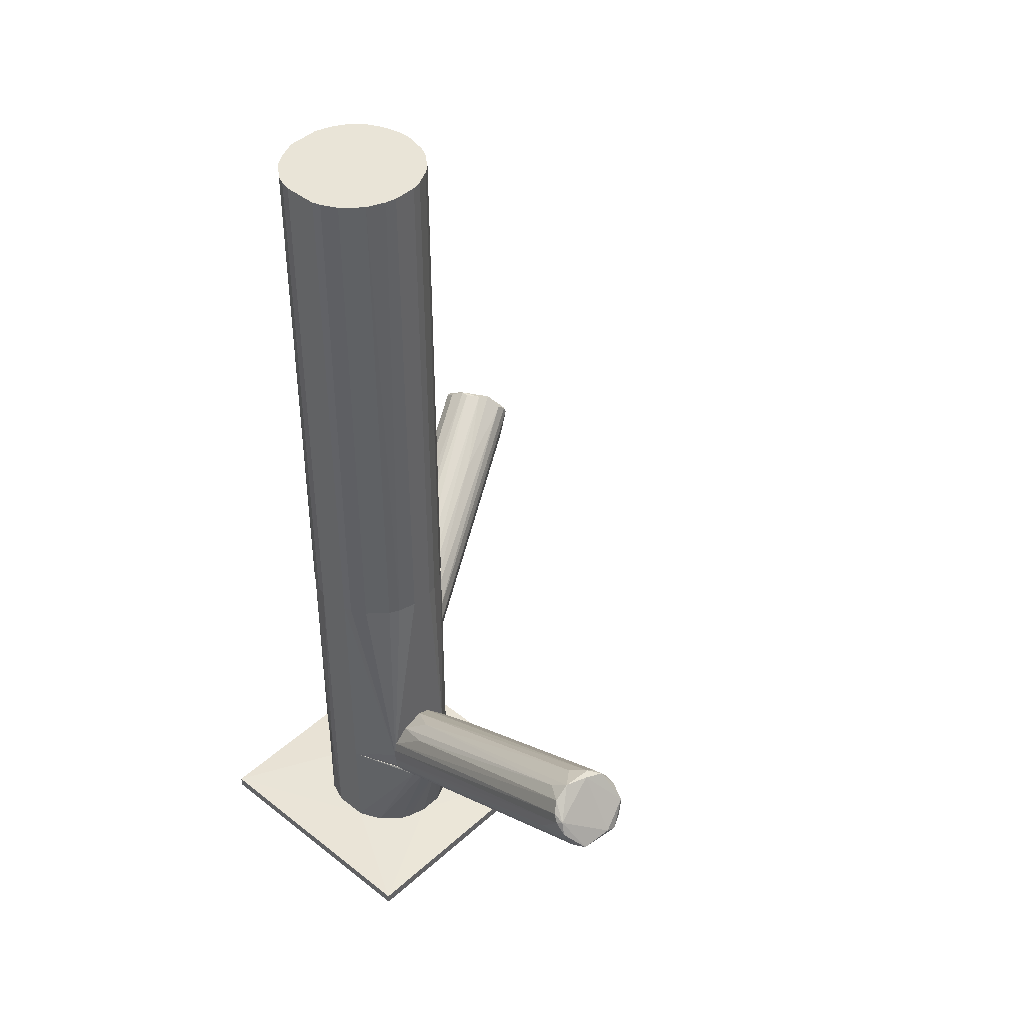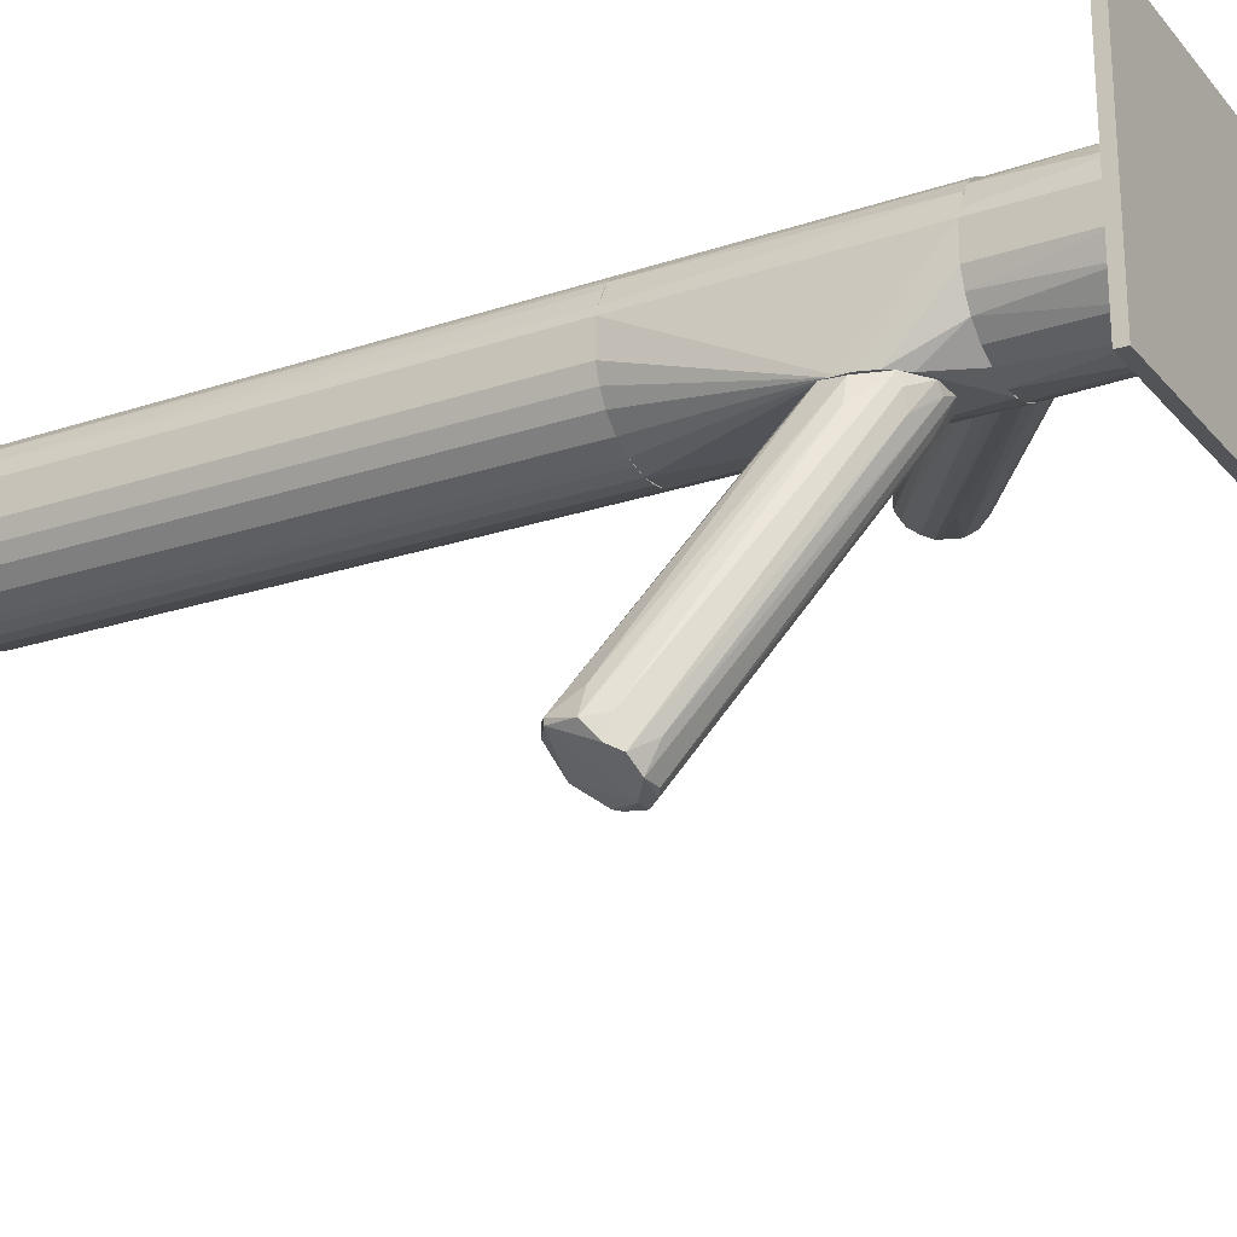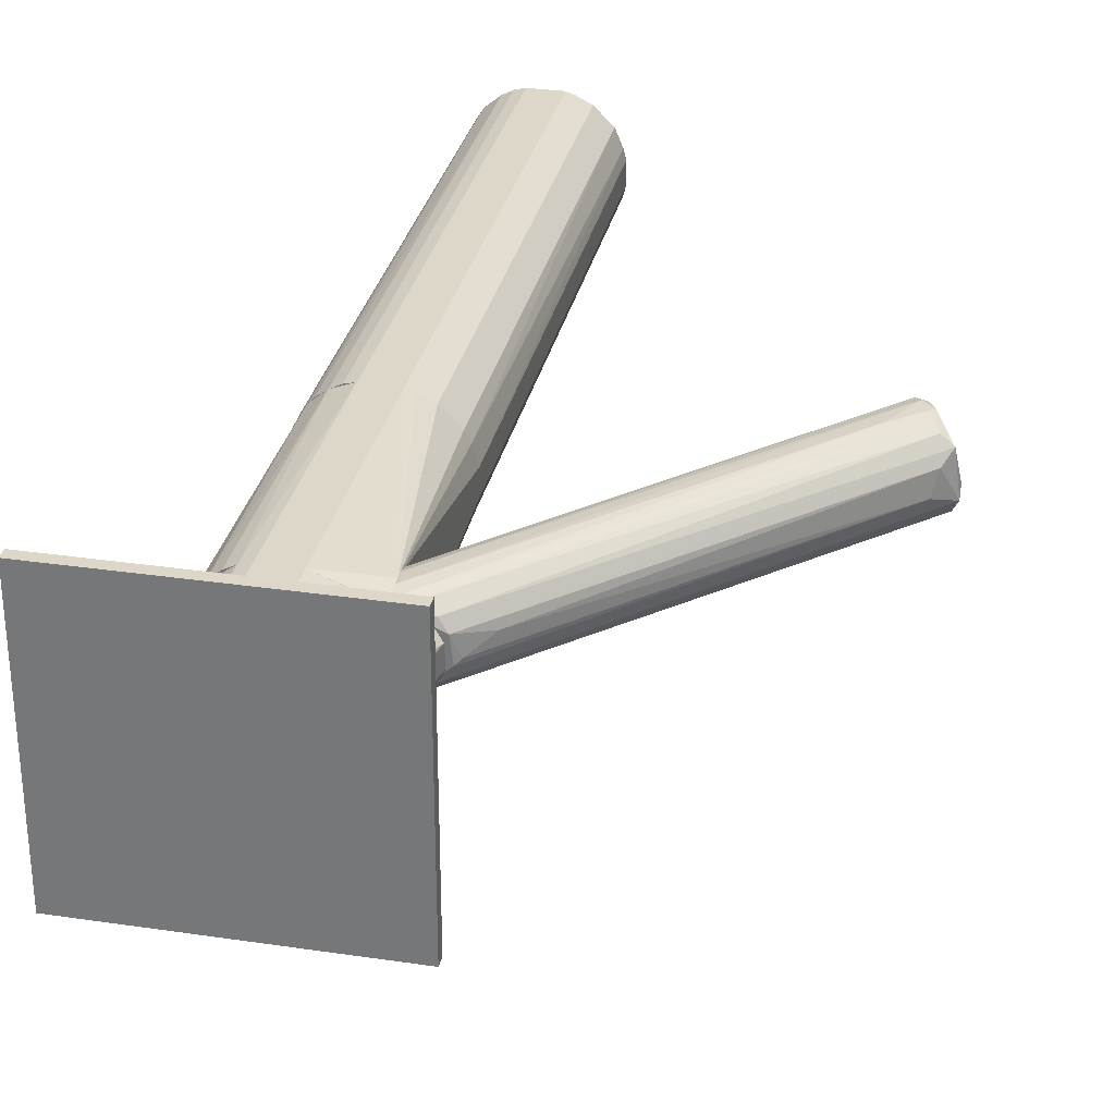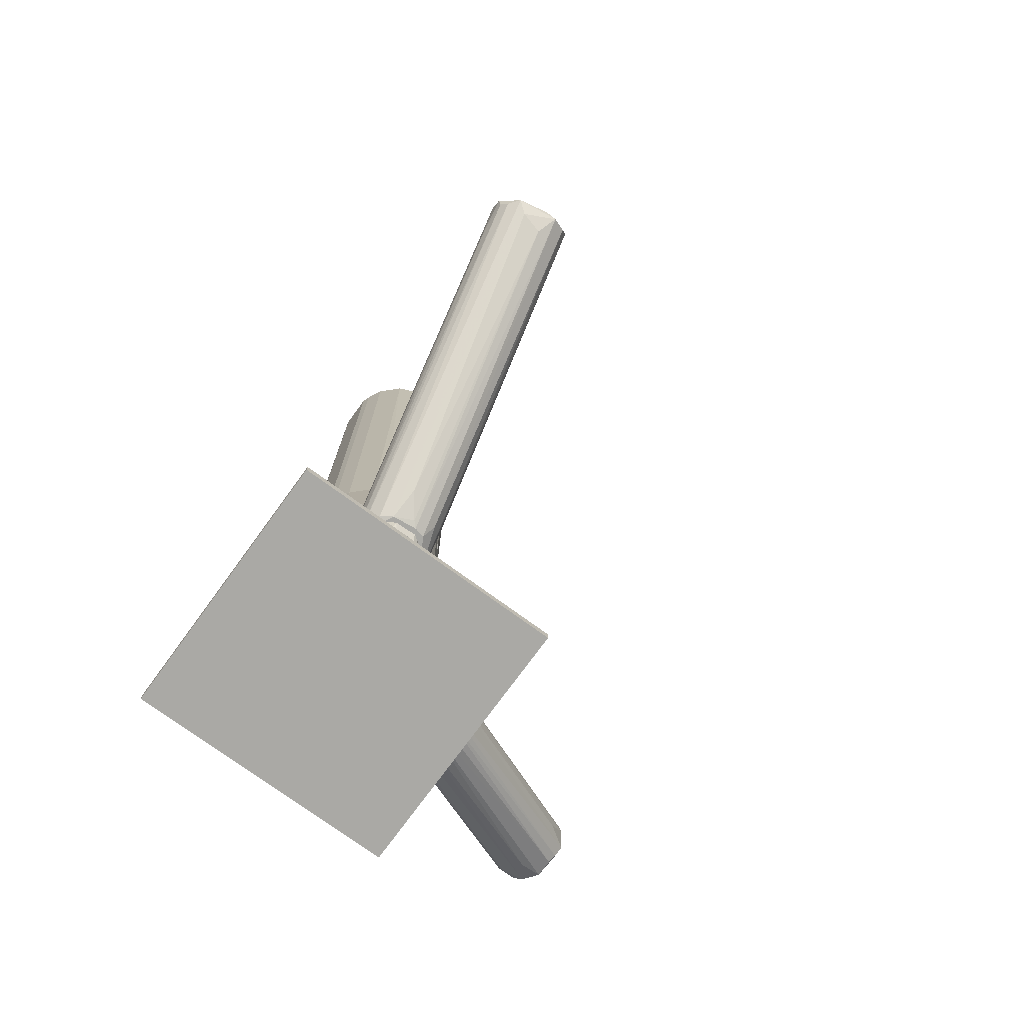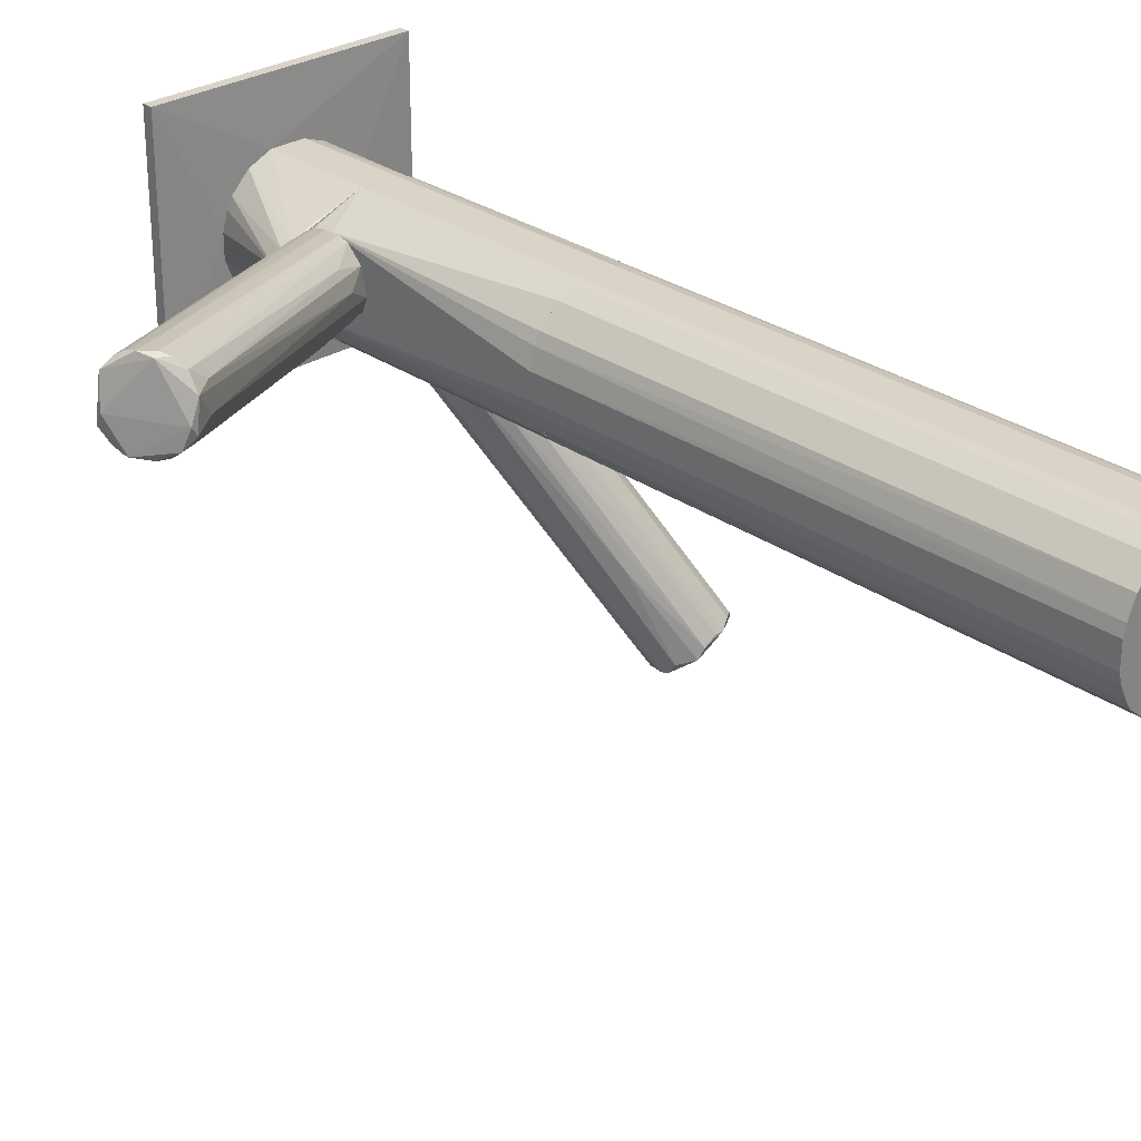
<metadata>
{"format":"obj","ext":"obj","renderer":"f3d","projection":"perspective","resolution":1024,"background":"white","views":[{"elev":43.3,"azim":-136.9,"up":"+Z"},{"elev":-23.2,"azim":119.6,"up":"+Y"},{"elev":30.9,"azim":-168.0,"up":"+Y"},{"elev":-75.3,"azim":-126.1,"up":"+Z"},{"elev":28.4,"azim":-43.3,"up":"+Y"}]}
</metadata>
<code>
o convex_0
v 0.03823 0.04879 0.1293
v 0.02863 0.01037 -0.02364
v 0.02494 0.01111 -0.02364
v 0.03528 0.04954 -0.02364
v 0.01089 0.03327 0.1293
v 0.04636 0.01776 0.1293
v 0.05006 0.03475 -0.02364
v 0.01385 0.0414 -0.02364
v 0.02272 0.01185 0.1293
v 0.01163 0.02367 -0.02364
v 0.02346 0.04879 0.1293
v 0.04636 0.01776 -0.02364
v 0.05006 0.03475 0.1293
v 0.03601 0.01111 0.1293
v 0.01533 0.01703 0.1293
v 0.04562 0.04362 -0.02364
v 0.02346 0.04879 -0.02364
v 0.05006 0.02589 -0.02364
v 0.01385 0.0414 0.1293
v 0.01681 0.01555 -0.02364
v 0.04267 0.01407 -0.02364
v 0.04562 0.04362 0.1293
v 0.01089 0.03327 -0.02364
v 0.01089 0.02663 0.1293
v 0.05006 0.02589 0.1293
v 0.01903 0.04657 -0.02364
v 0.02568 0.04954 0.1293
v 0.03601 0.01111 -0.02364
v 0.02863 0.01037 0.1293
v 0.04119 0.04732 -0.02364
v 0.04267 0.01407 0.1293
v 0.01903 0.04657 0.1293
v 0.04858 0.02146 0.1293
v 0.02568 0.04954 -0.02364
v 0.03528 0.04954 0.1293
v 0.04784 0.03993 0.1293
v 0.01237 0.03845 -0.02364
v 0.01163 0.02367 0.1293
v 0.01385 0.01924 -0.02364
v 0.01976 0.01333 -0.02364
v 0.01976 0.01333 0.1293
v 0.03232 0.01037 0.1293
v 0.01089 0.02663 -0.02364
v 0.04119 0.04732 0.1293
v 0.04932 0.03697 -0.02364
v 0.04858 0.02146 -0.02364
v 0.01163 0.03623 0.1293
v 0.03823 0.01186 0.1293
v 0.03232 0.01037 -0.02364
v 0.04414 0.0451 -0.02364
v 0.0471 0.0414 -0.02364
v 0.03823 0.04879 -0.02364
v 0.01385 0.01924 0.1293
v 0.03823 0.01186 -0.02364
f 21 48 54
f 2 3 4
f 1 5 6
f 2 4 7
f 4 3 8
f 6 5 9
f 8 3 10
f 5 1 11
f 2 7 12
f 1 6 13
f 6 9 14
f 9 5 15
f 7 4 16
f 4 8 17
f 12 7 18
f 7 13 18
f 5 11 19
f 10 3 20
f 2 12 21
f 12 6 21
f 1 13 22
f 8 10 23
f 15 5 24
f 5 23 24
f 13 6 25
f 18 13 25
f 17 8 26
f 11 17 26
f 8 19 26
f 11 1 27
f 17 11 27
f 2 21 28
f 3 2 29
f 9 3 29
f 14 9 29
f 16 4 30
f 6 14 31
f 21 6 31
f 19 11 32
f 11 26 32
f 26 19 32
f 6 12 33
f 25 6 33
f 18 25 33
f 4 17 34
f 27 4 34
f 17 27 34
f 1 4 35
f 27 1 35
f 4 27 35
f 22 13 36
f 19 8 37
f 8 23 37
f 24 10 38
f 15 24 38
f 10 20 39
f 20 15 39
f 38 10 39
f 3 9 40
f 20 3 40
f 20 40 41
f 9 15 41
f 15 20 41
f 40 9 41
f 28 14 42
f 29 2 42
f 14 29 42
f 23 10 43
f 10 24 43
f 24 23 43
f 1 22 44
f 30 1 44
f 13 7 45
f 7 16 45
f 36 13 45
f 12 18 46
f 33 12 46
f 18 33 46
f 5 19 47
f 23 5 47
f 19 37 47
f 37 23 47
f 14 28 48
f 31 14 48
f 21 31 48
f 2 28 49
f 42 2 49
f 28 42 49
f 22 16 50
f 16 30 50
f 44 22 50
f 30 44 50
f 16 22 51
f 22 36 51
f 45 16 51
f 36 45 51
f 4 1 52
f 1 30 52
f 30 4 52
f 15 38 53
f 39 15 53
f 38 39 53
f 28 21 54
f 48 28 54
o convex_1
v 0.05006 0.03475 -0.1256
v -0.006101 -0.006623 -0.1293
v 0.06779 -0.006623 -0.1293
v -0.006101 0.06727 -0.1293
v -0.006101 -0.006623 -0.1264
v 0.06779 0.06727 -0.1293
v -0.006101 0.06727 -0.1264
v 0.06779 -0.006623 -0.1264
v 0.06779 0.06727 -0.1264
v 0.01681 0.01555 -0.1256
v 0.02568 0.04953 -0.1256
v 0.03232 0.01038 -0.1256
v 0.0109 0.03327 -0.1256
f 64 65 67
f 57 56 58
f 56 57 59
f 58 56 59
f 57 58 60
f 60 58 61
f 58 59 61
f 59 57 62
f 57 60 62
f 62 60 63
f 60 61 63
f 55 62 63
f 63 61 65
f 55 63 65
f 64 55 65
f 62 55 66
f 59 62 66
f 55 64 66
f 64 59 66
f 61 59 67
f 59 64 67
f 65 61 67
o convex_2
v 0.03601 0.01111 -0.1256
v 0.03528 0.04954 -0.09384
v 0.03823 0.04879 -0.09384
v 0.02493 0.01111 -0.09384
v 0.01237 0.03845 -0.1256
v 0.000549 0.03179 -0.09384
v 0.05006 0.03475 -0.1256
v 0.04857 0.02146 -0.09384
v 0.01681 0.01555 -0.1256
v 0.02567 0.04954 -0.1256
v 0.002769 0.04066 -0.09384
v 0.04931 0.03697 -0.09384
v 0.04119 0.04732 -0.1256
v 0.04784 0.01998 -0.1256
v 0.04266 0.01407 -0.09384
v 0.0109 0.02663 -0.1256
v 0.02567 0.04954 -0.09384
v 0.01681 0.01555 -0.09384
v 0.02493 0.01111 -0.1256
v 0.03232 0.01037 -0.09384
v 0.04562 0.04362 -0.09384
v 0.01902 0.04657 -0.1256
v 0.05006 0.02589 -0.09384
v 0.000549 0.03771 -0.09458
v 0.0471 0.0414 -0.1256
v 0.04266 0.01407 -0.1256
v 0.03528 0.04954 -0.1256
v 0.05006 0.02589 -0.1256
v 0.001291 0.03032 -0.09458
v 0.02863 0.01037 -0.1256
v 0.01386 0.01924 -0.1256
v 0.01386 0.0414 -0.1256
v 0.01976 0.01333 -0.09384
v 0.0109 0.03327 -0.1256
v 0.005725 0.04214 -0.09458
v 0.04636 0.01776 -0.09384
v 0.03823 0.01185 -0.09384
v 0.05006 0.03475 -0.09384
f 79 90 105
f 70 69 71
f 71 69 73
f 68 72 74
f 70 71 75
f 72 68 76
f 74 72 77
f 73 69 78
f 70 75 79
f 74 77 80
f 68 74 81
f 75 71 82
f 72 76 83
f 69 77 84
f 78 69 84
f 71 73 85
f 76 68 86
f 82 71 87
f 70 79 88
f 80 70 88
f 77 72 89
f 79 75 90
f 73 78 91
f 83 73 91
f 79 74 92
f 74 80 92
f 88 79 92
f 80 88 92
f 68 81 93
f 69 70 94
f 77 69 94
f 70 80 94
f 80 77 94
f 81 74 95
f 75 81 95
f 74 90 95
f 90 75 95
f 73 83 96
f 85 73 96
f 76 85 96
f 86 68 97
f 71 86 97
f 68 87 97
f 87 71 97
f 83 76 98
f 96 83 98
f 76 96 98
f 89 72 99
f 78 89 99
f 91 78 99
f 72 91 99
f 71 85 100
f 85 76 100
f 86 71 100
f 76 86 100
f 72 83 101
f 91 72 101
f 83 91 101
f 84 77 102
f 78 84 102
f 77 89 102
f 89 78 102
f 81 75 103
f 75 82 103
f 93 81 103
f 82 93 103
f 87 68 104
f 82 87 104
f 68 93 104
f 93 82 104
f 74 79 105
f 90 74 105
o convex_3
v 0.002758 0.03845 -0.0702
v -0.000937 0.03254 -0.09384
v -0.002411 0.03402 -0.0931
v -0.0822 0.04141 -0.03399
v -0.07851 0.0621 -0.03474
v 0.01089 0.04436 -0.09236
v 0.01089 0.02367 -0.08497
v -0.07334 0.04658 -0.02364
v -0.08073 0.0547 -0.0436
v -0.0726 0.05914 -0.02661
v 0.01089 0.04436 -0.08128
v 0.01015 0.02367 -0.09384
v -0.08442 0.04658 -0.04065
v 0.01089 0.02959 -0.07684
v -0.07629 0.04141 -0.02808
v 0.002021 0.04215 -0.0931
v -0.07999 0.05988 -0.03991
v -0.0726 0.0547 -0.02364
v -0.07556 0.0621 -0.03178
v 0.01015 0.04067 -0.07611
v -0.003148 0.02811 -0.0894
v -0.08294 0.04288 -0.03843
v -0.0098 0.03033 -0.06649
v -0.06521 0.03772 -0.04139
v -0.00019 0.03919 -0.09384
v 0.01089 0.0451 -0.08867
v -0.06816 0.04879 -0.02586
v -0.07924 0.04879 -0.04508
v 0.01089 0.03328 -0.07537
v 0.009411 0.04362 -0.09384
v -0.000937 0.02516 -0.08349
v -0.08294 0.05766 -0.04065
v -0.07629 0.04362 -0.02513
v -0.07703 0.06135 -0.03104
v -0.07408 0.06135 -0.02956
v 0.01089 0.0451 -0.08423
v 0.008673 0.02516 -0.08054
v -0.07851 0.06135 -0.03769
v -0.008326 0.03845 -0.0894
v -0.0822 0.04141 -0.03548
v -0.00019 0.02959 -0.0931
v -0.07851 0.04067 -0.0303
v -0.06742 0.05544 -0.02734
v -0.08442 0.04953 -0.03917
v -0.00019 0.04436 -0.07093
v 0.007936 0.02367 -0.08497
v -0.06891 0.06061 -0.03991
v -0.07334 0.04436 -0.02513
v -0.07481 0.04879 -0.02364
f 139 149 154
f 112 111 116
f 111 112 117
f 112 116 119
f 118 126 127
f 109 118 127
f 126 117 127
f 107 108 130
f 117 107 130
f 116 111 131
f 123 113 132
f 106 123 132
f 108 107 133
f 107 118 133
f 118 114 133
f 113 119 134
f 119 116 134
f 116 125 134
f 125 106 134
f 132 113 134
f 106 132 134
f 111 117 135
f 121 122 135
f 117 130 135
f 130 121 135
f 114 118 137
f 110 122 137
f 122 121 137
f 130 114 137
f 121 130 137
f 123 115 139
f 124 110 139
f 110 137 139
f 115 116 140
f 139 115 140
f 124 139 140
f 116 131 141
f 131 124 141
f 140 116 141
f 124 140 141
f 112 119 142
f 120 112 142
f 119 128 142
f 128 120 142
f 122 110 143
f 111 135 143
f 135 122 143
f 130 108 144
f 114 130 144
f 108 133 144
f 133 114 144
f 109 127 145
f 127 117 145
f 129 109 145
f 117 136 145
f 136 129 145
f 107 117 146
f 118 107 146
f 117 126 146
f 126 118 146
f 112 120 147
f 109 129 147
f 138 109 147
f 120 138 147
f 123 106 148
f 115 123 148
f 106 125 148
f 118 109 149
f 137 118 149
f 139 137 149
f 116 115 150
f 125 116 150
f 115 148 150
f 148 125 150
f 117 112 151
f 136 117 151
f 129 136 151
f 112 147 151
f 147 129 151
f 110 124 152
f 131 111 152
f 124 131 152
f 143 110 152
f 111 143 152
f 119 113 153
f 128 119 153
f 120 128 153
f 138 120 153
f 113 138 153
f 113 123 154
f 109 138 154
f 138 113 154
f 123 139 154
f 149 109 154
o convex_4
v 0.04267 0.009633 -0.08571
v 0.07591 -0.05538 -0.02882
v 0.0737 -0.05538 -0.02882
v 0.07666 -0.06573 -0.04804
v 0.02863 0.008889 -0.0761
v 0.05228 0.009633 -0.06797
v 0.08479 -0.05686 -0.04064
v 0.06483 -0.06573 -0.03769
v 0.03454 0.009633 -0.06502
v 0.03233 0.008151 -0.08423
v 0.04932 0.009633 -0.08128
v 0.06483 -0.06203 -0.03326
v 0.0434 0.009633 -0.06207
v 0.06705 -0.06721 -0.0436
v 0.08256 -0.05465 -0.03326
v 0.08109 -0.06278 -0.0473
v 0.04858 0.008889 -0.06281
v 0.07 -0.0576 -0.02882
v 0.07148 -0.06573 -0.04804
v 0.03676 0.008889 -0.08645
v 0.05301 0.008889 -0.07389
v 0.03159 0.004451 -0.06945
v 0.08256 -0.05613 -0.04582
v 0.03011 0.00667 -0.07906
v 0.06853 -0.06056 -0.02956
v 0.04046 0.005195 -0.06059
v 0.08183 -0.05021 -0.04064
v 0.0471 0.002239 -0.08202
v 0.08256 -0.05613 -0.03326
v 0.07961 -0.05391 -0.03104
v 0.03159 0.009633 -0.06797
v 0.07074 -0.06721 -0.0436
v 0.05523 0.002239 -0.07389
v 0.05671 -0.03765 -0.04138
v 0.06262 -0.06056 -0.04434
v 0.06926 -0.06647 -0.04656
v 0.03085 0.009633 -0.08349
v 0.08331 -0.0613 -0.04434
v 0.04046 0.007414 -0.08571
v 0.04858 0.00667 -0.08202
v 0.06483 -0.06499 -0.03547
v 0.07591 -0.05908 -0.05099
v 0.0375 0.001502 -0.08202
f 173 190 197
f 160 155 163
f 155 160 165
f 157 156 167
f 160 163 167
f 167 156 171
f 160 167 171
f 169 160 171
f 156 157 172
f 165 160 175
f 170 165 177
f 164 168 178
f 156 172 179
f 157 167 180
f 167 163 180
f 172 157 180
f 163 172 180
f 160 169 181
f 169 161 181
f 175 160 181
f 161 175 181
f 161 169 183
f 156 179 183
f 171 156 184
f 169 171 184
f 183 169 184
f 156 183 184
f 163 155 185
f 159 176 185
f 176 166 185
f 162 168 186
f 183 179 186
f 175 161 187
f 165 175 187
f 177 165 187
f 161 177 187
f 172 163 188
f 166 179 188
f 179 172 188
f 163 185 188
f 185 166 188
f 162 159 189
f 168 162 189
f 159 178 189
f 178 168 189
f 168 164 190
f 173 158 190
f 158 186 190
f 186 168 190
f 155 174 191
f 174 164 191
f 178 159 191
f 164 178 191
f 185 155 191
f 159 185 191
f 158 170 192
f 170 177 192
f 177 161 192
f 161 183 192
f 186 158 192
f 183 186 192
f 158 173 193
f 174 155 193
f 173 174 193
f 155 182 193
f 155 165 194
f 165 170 194
f 182 155 194
f 170 182 194
f 159 162 195
f 176 159 195
f 166 176 195
f 179 166 195
f 162 186 195
f 186 179 195
f 170 158 196
f 182 170 196
f 158 193 196
f 193 182 196
f 164 174 197
f 174 173 197
f 190 164 197
o convex_5
v 0.01089 0.02294 -0.09162
v 0.05227 0.01038 -0.07019
v 0.05005 0.03475 -0.02364
v 0.04119 0.04732 -0.09384
v 0.01089 0.03327 -0.02364
v 0.02494 0.01111 -0.02364
v 0.02346 0.04879 -0.02364
v 0.01089 0.04436 -0.09236
v 0.02863 0.01038 -0.09384
v 0.05005 0.03475 -0.09384
v 0.04267 0.01407 -0.02364
v 0.04119 0.04732 -0.02364
v 0.01533 0.01703 -0.02364
v 0.02567 0.04954 -0.09384
v 0.01977 0.01333 -0.09384
v 0.04636 0.01776 -0.09384
v 0.01385 0.0414 -0.02364
v 0.03528 0.04954 -0.02364
v 0.05079 0.009633 -0.07906
v 0.04562 0.04362 -0.02364
v 0.04858 0.02146 -0.02364
v 0.03232 0.01038 -0.02364
v 0.01163 0.02368 -0.02364
v 0.02863 0.009633 -0.07388
v 0.01089 0.0451 -0.08645
v 0.0471 0.0414 -0.09384
v 0.03528 0.04954 -0.09384
v 0.01533 0.01703 -0.09384
v 0.05227 0.009633 -0.07019
v 0.01089 0.04362 -0.09384
v 0.01902 0.04658 -0.02364
v 0.03823 0.01185 -0.09384
v 0.01977 0.01333 -0.02364
v 0.05005 0.02589 -0.09384
v 0.05005 0.02589 -0.02364
v 0.02567 0.04954 -0.02364
v 0.04414 0.0451 -0.09384
v 0.04932 0.03697 -0.02364
v 0.01089 0.02663 -0.02364
v 0.03823 0.01185 -0.02364
v 0.03823 0.04879 -0.09384
v 0.02272 0.01185 -0.09384
v 0.0471 0.009633 -0.08349
v 0.04636 0.01776 -0.02364
v 0.01237 0.03845 -0.02364
v 0.05227 0.009633 -0.07462
v 0.01089 0.02368 -0.09384
f 227 225 244
f 200 202 203
f 202 200 204
f 198 202 205
f 200 199 207
f 206 201 207
f 200 203 208
f 204 200 209
f 203 202 210
f 201 206 211
f 211 206 212
f 206 207 213
f 202 204 214
f 204 209 215
f 209 200 217
f 200 208 218
f 208 203 219
f 198 210 220
f 210 202 220
f 219 203 221
f 205 202 222
f 211 205 222
f 207 201 223
f 201 211 224
f 211 215 224
f 210 198 225
f 212 210 225
f 211 212 225
f 199 200 226
f 221 216 226
f 219 221 226
f 198 205 227
f 205 211 227
f 211 225 227
f 214 204 228
f 204 222 228
f 222 214 228
f 206 213 229
f 203 210 230
f 210 212 230
f 213 207 231
f 216 213 231
f 200 218 232
f 226 200 232
f 218 226 232
f 204 215 233
f 215 211 233
f 222 204 233
f 211 222 233
f 201 209 234
f 209 217 234
f 223 201 234
f 217 223 234
f 200 207 235
f 217 200 235
f 207 223 235
f 223 217 235
f 202 198 236
f 198 220 236
f 220 202 236
f 208 219 237
f 226 208 237
f 219 226 237
f 209 201 238
f 215 209 238
f 201 224 238
f 224 215 238
f 212 206 239
f 221 203 239
f 206 221 239
f 203 230 239
f 230 212 239
f 213 216 240
f 221 206 240
f 216 221 240
f 206 229 240
f 229 213 240
f 218 208 241
f 226 218 241
f 208 226 241
f 202 214 242
f 222 202 242
f 214 222 242
f 207 199 243
f 199 226 243
f 226 216 243
f 231 207 243
f 216 231 243
f 225 198 244
f 198 227 244

</code>
